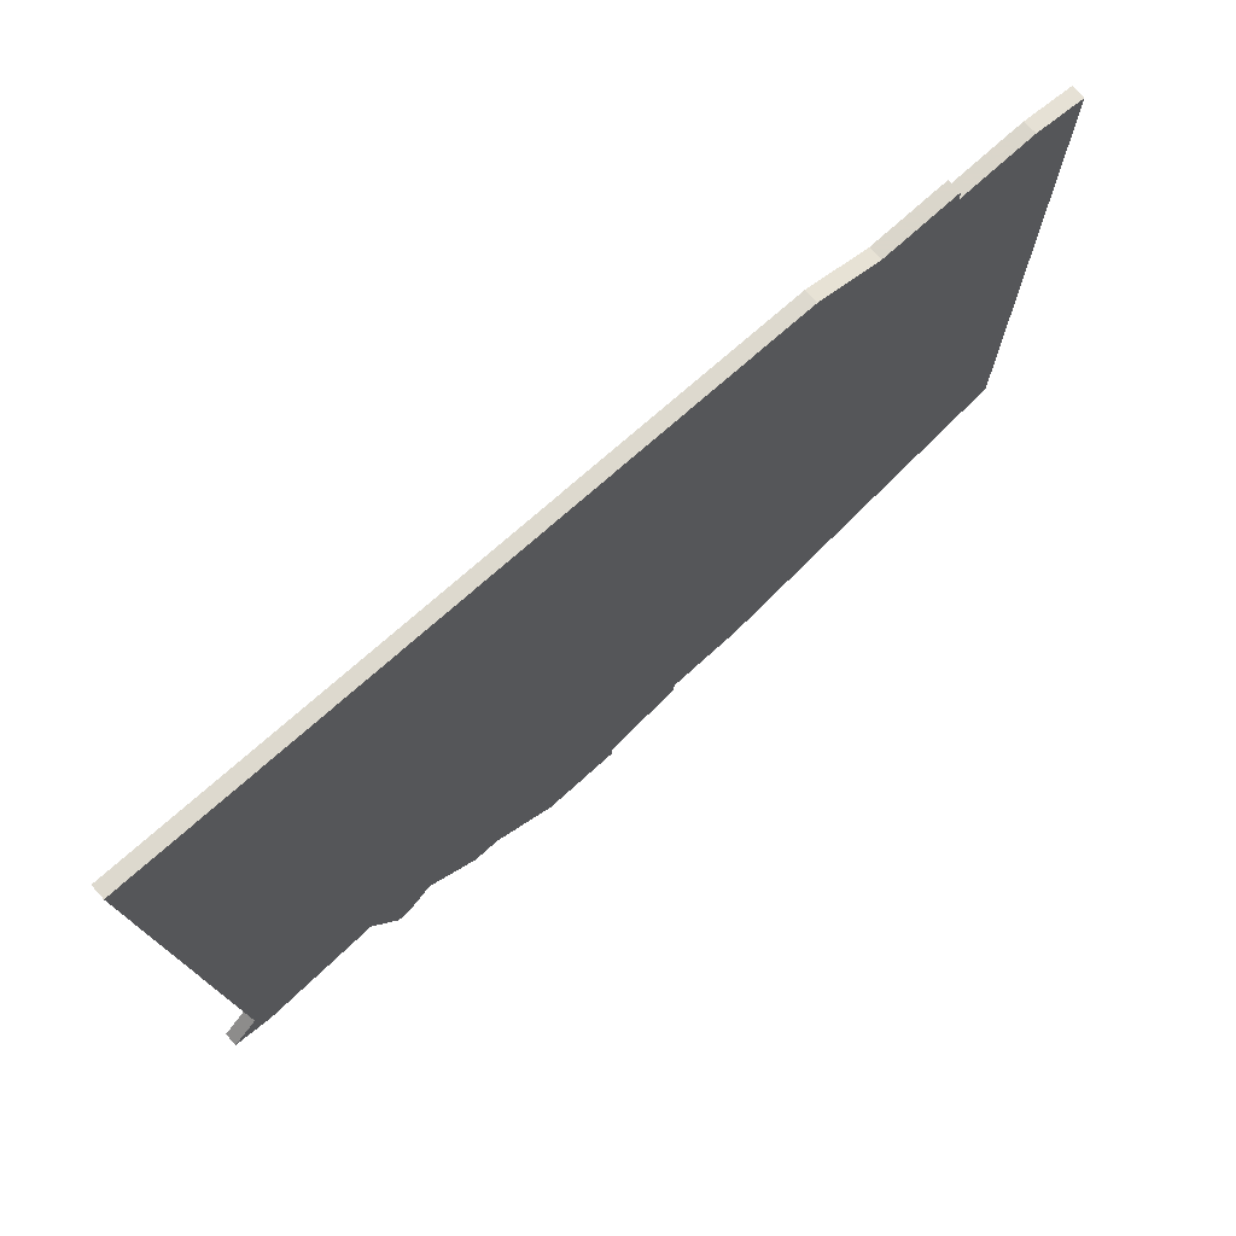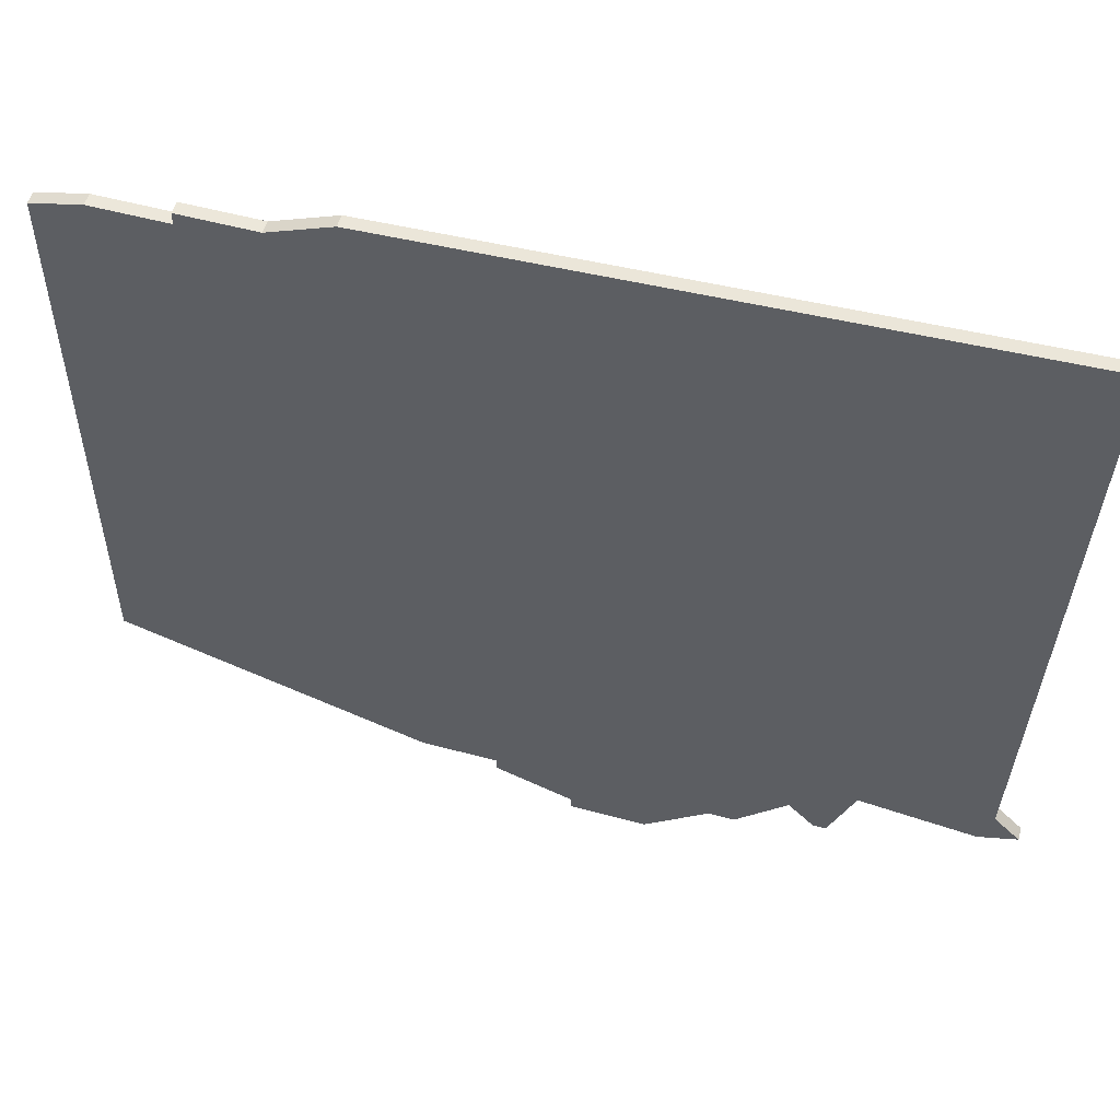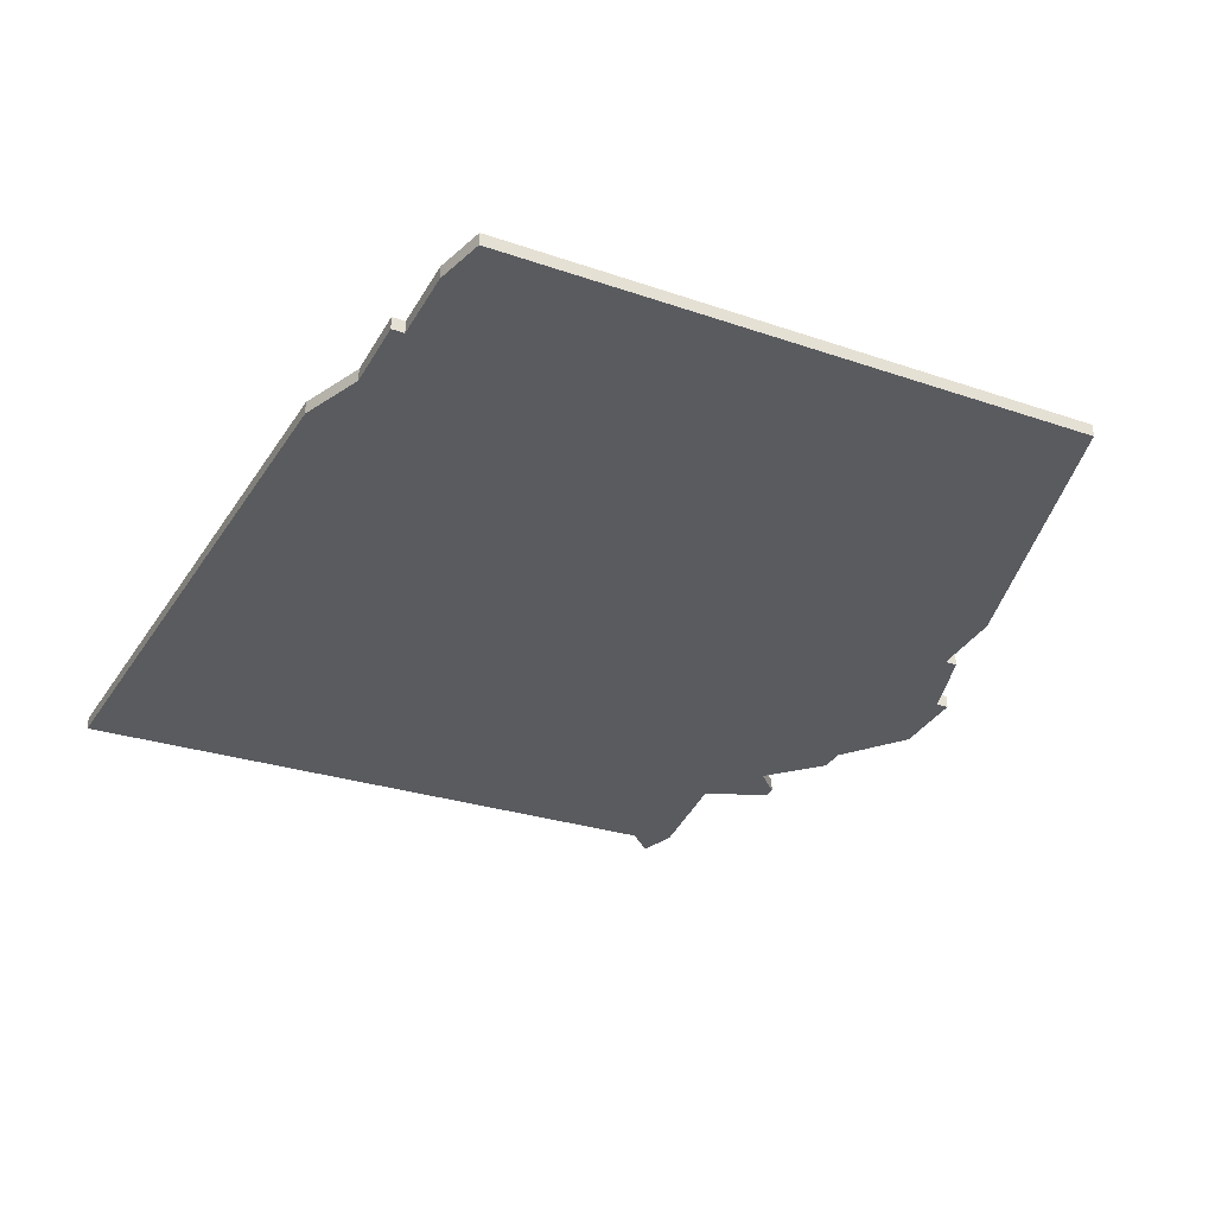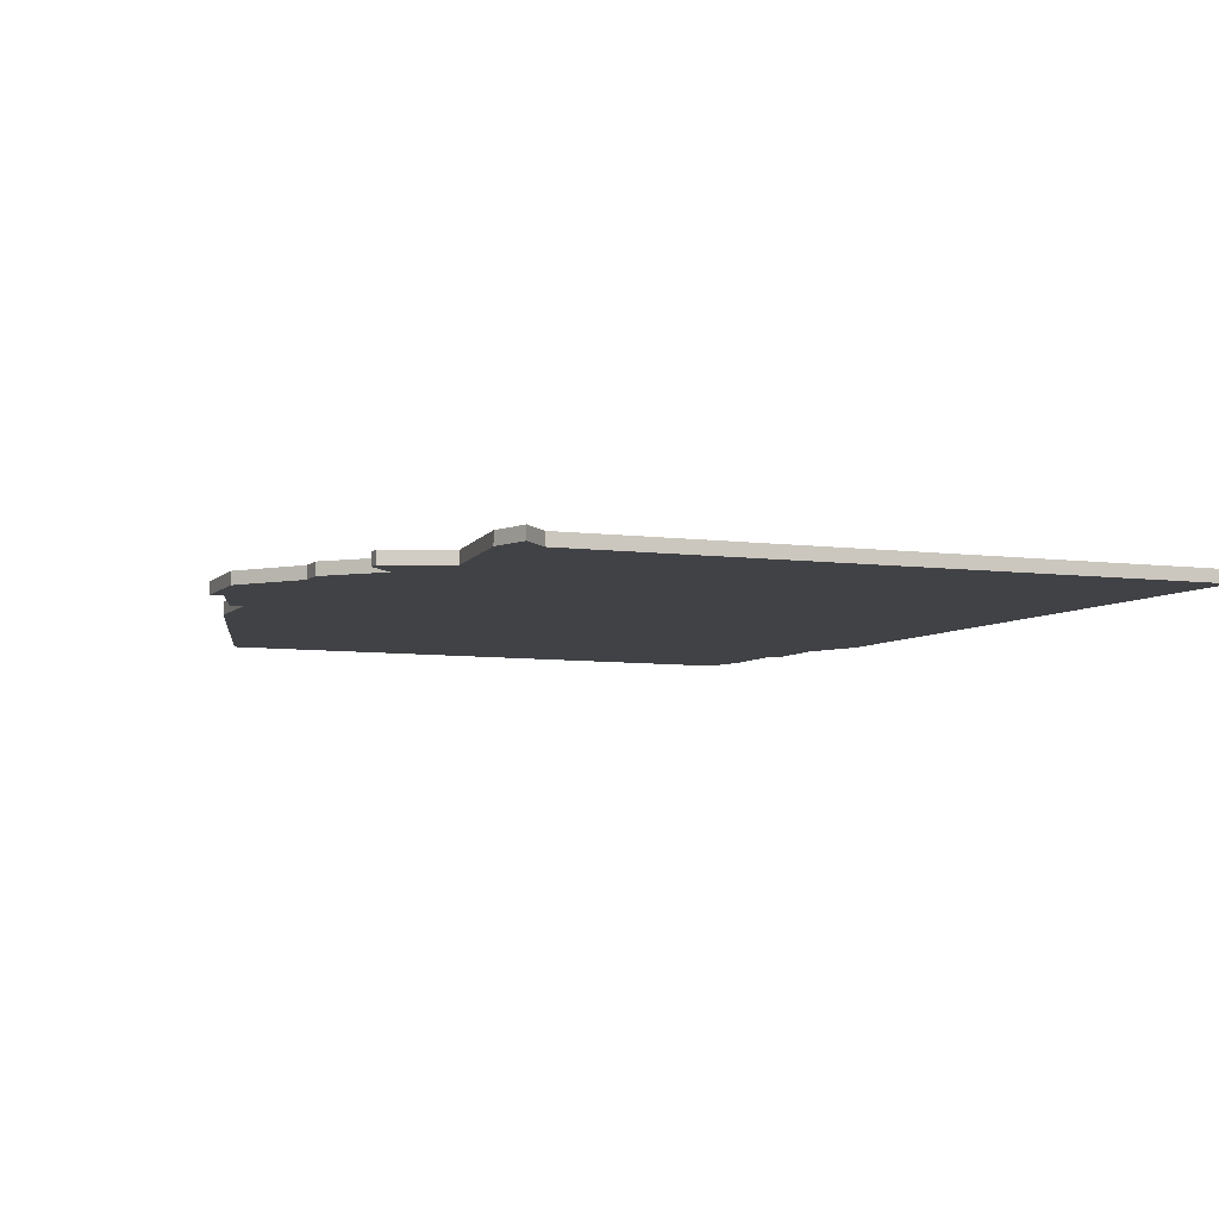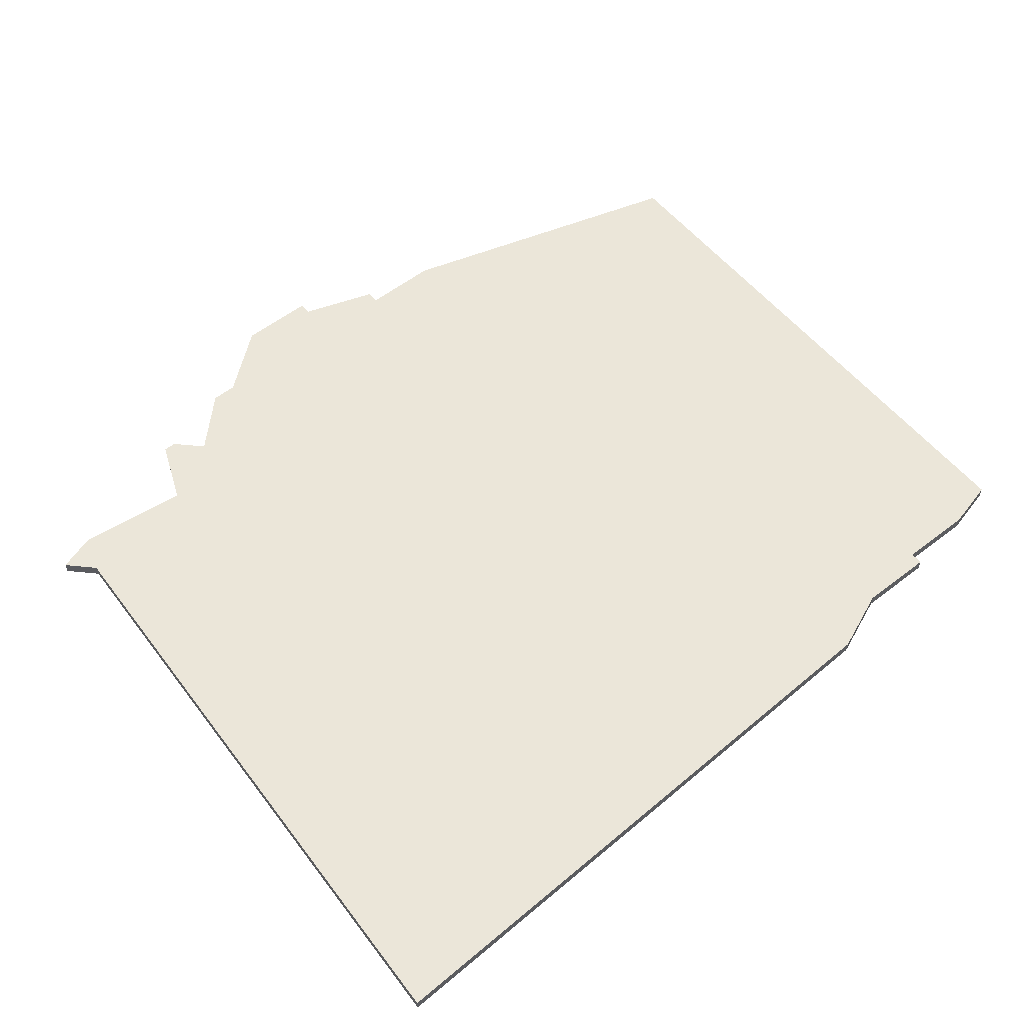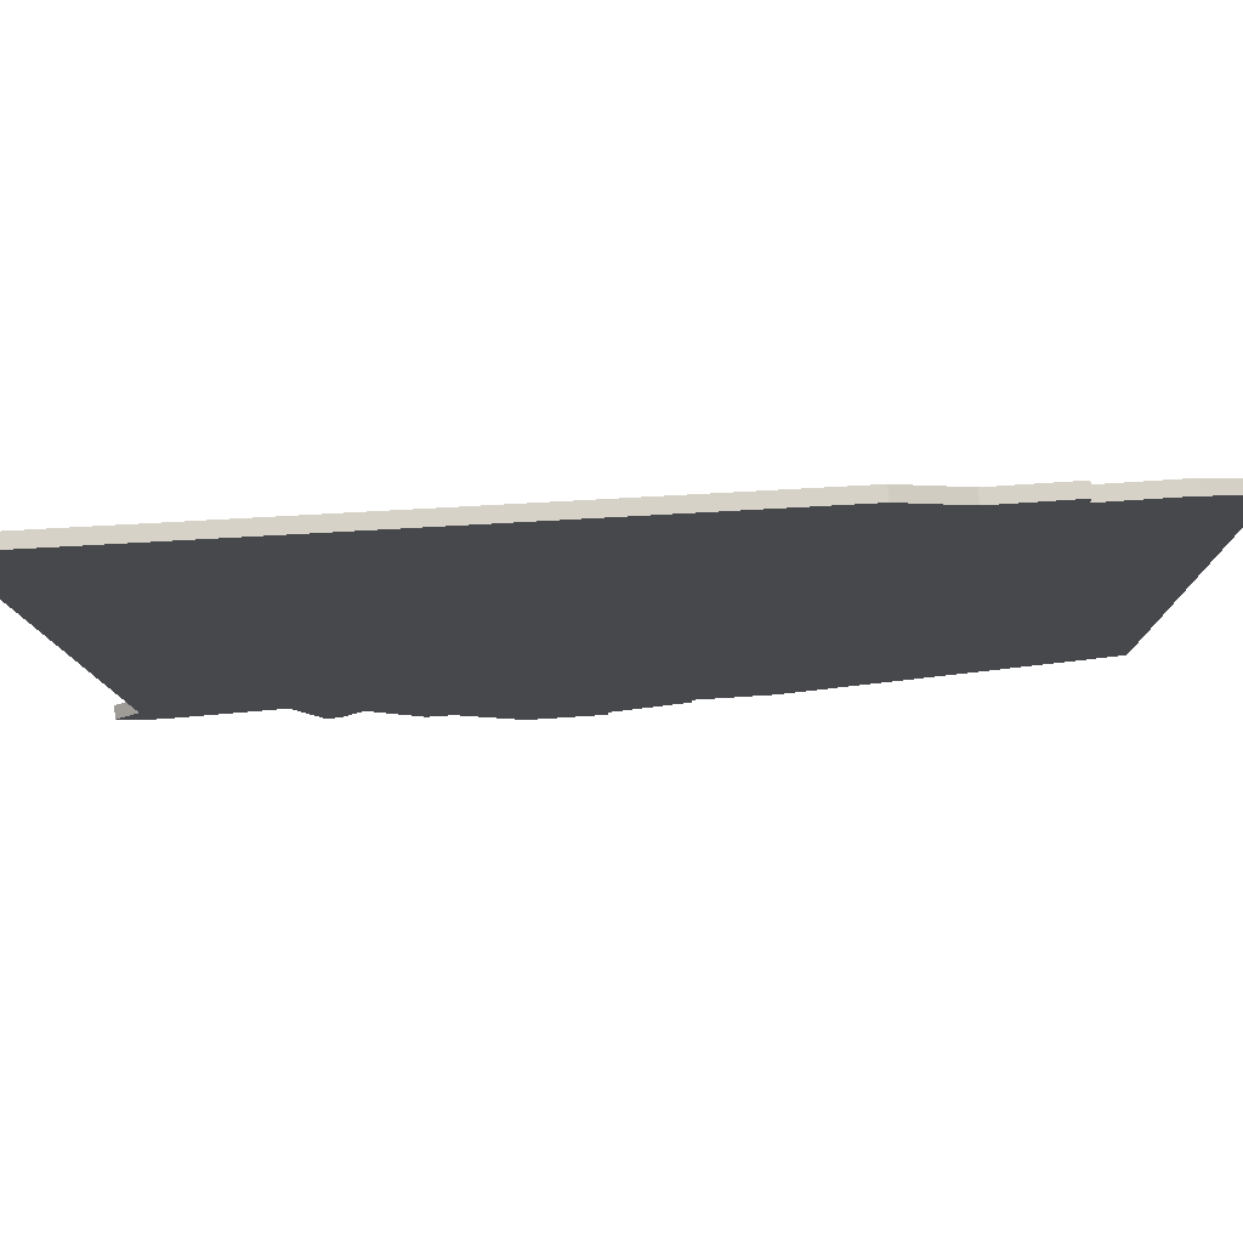
<metadata>
{"format":"obj","ext":"obj","renderer":"f3d","projection":"perspective","resolution":1024,"background":"white","views":[{"elev":73.7,"azim":137.9,"up":"+Y"},{"elev":53.6,"azim":16.2,"up":"+Y"},{"elev":-32.5,"azim":-115.5,"up":"+Z"},{"elev":-6.6,"azim":66.7,"up":"+Z"},{"elev":56.8,"azim":141.1,"up":"+Z"},{"elev":78.6,"azim":176.3,"up":"+Y"}]}
</metadata>
<code>
v 3278 -884 0
v 3278 -884 1
v 3269 -886 0
v 3269 -886 1
v 3277 -884 0
v 3277 -884 1
v 3252 -886 0
v 3252 -886 1
v 3252 -887 0
v 3252 -887 1
v 3243 -829 0
v 3243 -829 1
v 3226 -832 0
v 3226 -832 1
v 3292 -827 0
v 3292 -827 1
v 3292 -879 0
v 3292 -879 1
v 3275 -882 0
v 3275 -882 1
v 3258 -889 0
v 3258 -889 1
v 3258 -890 0
v 3258 -890 1
v 3290 -877 0
v 3290 -877 1
v 3232 -831 0
v 3232 -831 1
v 3232 -832 0
v 3232 -832 1
v 3289 -880 0
v 3289 -880 1
v 3264 -890 0
v 3264 -890 1
v 3280 -879 0
v 3280 -879 1
v 3222 -879 0
v 3222 -879 1
v 3222 -833 0
v 3222 -833 1
v 3238 -831 0
v 3238 -831 1
v 3271 -886 0
v 3271 -886 1
v 3246 -886 0
v 3246 -886 1
f 45 37 41
f 21 9 7
f 19 7 11
f 7 45 41
f 13 29 39
f 37 39 29
f 29 27 41
f 7 41 11
f 41 37 29
f 3 33 21
f 23 21 33
f 7 19 3
f 19 1 5
f 19 43 3
f 19 35 1
f 25 31 35
f 11 15 35
f 31 25 17
f 35 15 25
f 35 19 11
f 3 21 7
f 42 38 46
f 8 10 22
f 12 8 20
f 42 46 8
f 40 30 14
f 30 40 38
f 42 28 30
f 12 42 8
f 30 38 42
f 22 34 4
f 34 22 24
f 4 20 8
f 6 2 20
f 4 44 20
f 2 36 20
f 36 32 26
f 36 16 12
f 18 26 32
f 26 16 36
f 12 20 36
f 8 22 4
f 12 16 11
f 11 16 15
f 42 12 41
f 41 12 11
f 28 42 27
f 27 42 41
f 30 28 29
f 29 28 27
f 14 30 13
f 13 30 29
f 40 14 39
f 39 14 13
f 38 40 37
f 37 40 39
f 46 38 45
f 45 38 37
f 8 46 7
f 7 46 45
f 10 8 9
f 9 8 7
f 22 10 21
f 21 10 9
f 24 22 23
f 23 22 21
f 34 24 33
f 33 24 23
f 4 34 3
f 3 34 33
f 44 4 43
f 43 4 3
f 20 44 19
f 19 44 43
f 6 20 5
f 5 20 19
f 2 6 1
f 1 6 5
f 36 2 35
f 35 2 1
f 32 36 31
f 31 36 35
f 18 32 17
f 17 32 31
f 16 26 15
f 15 26 25
f 26 18 25
f 25 18 17

</code>
